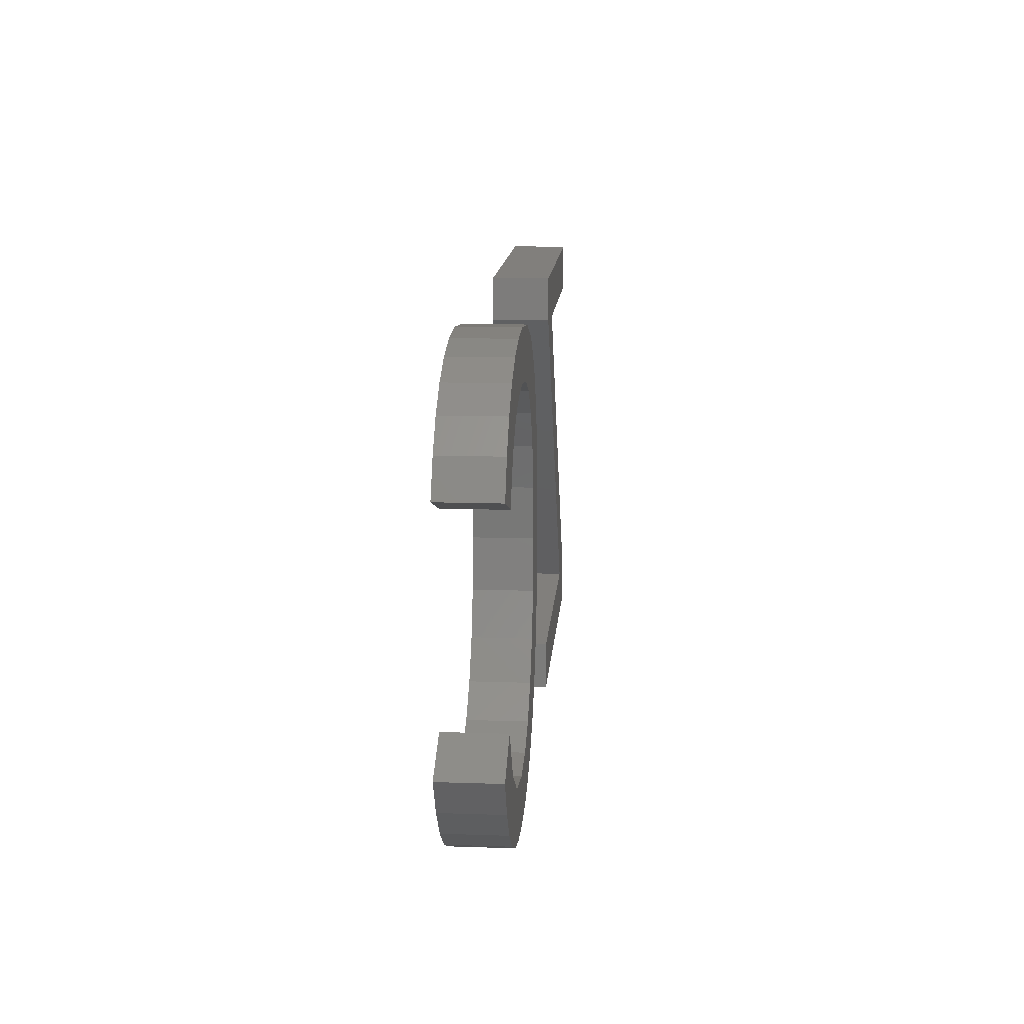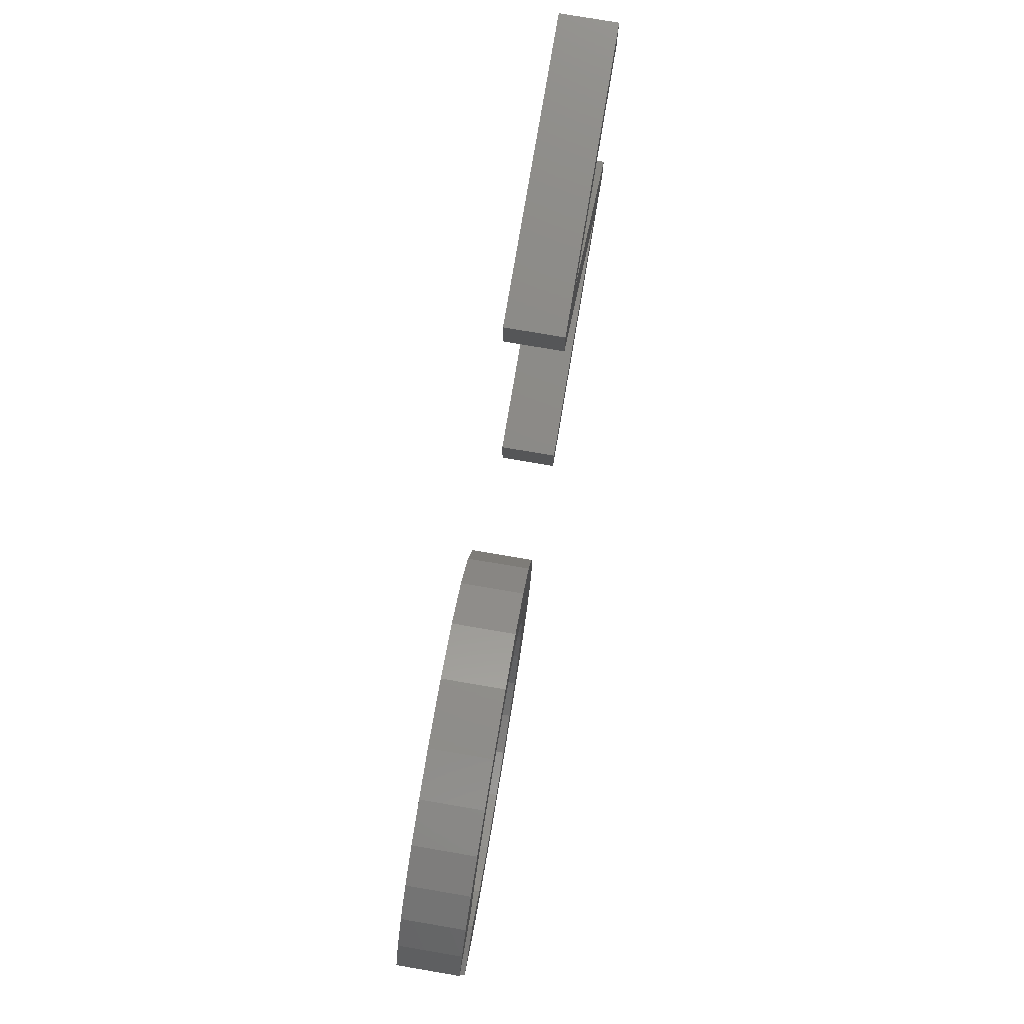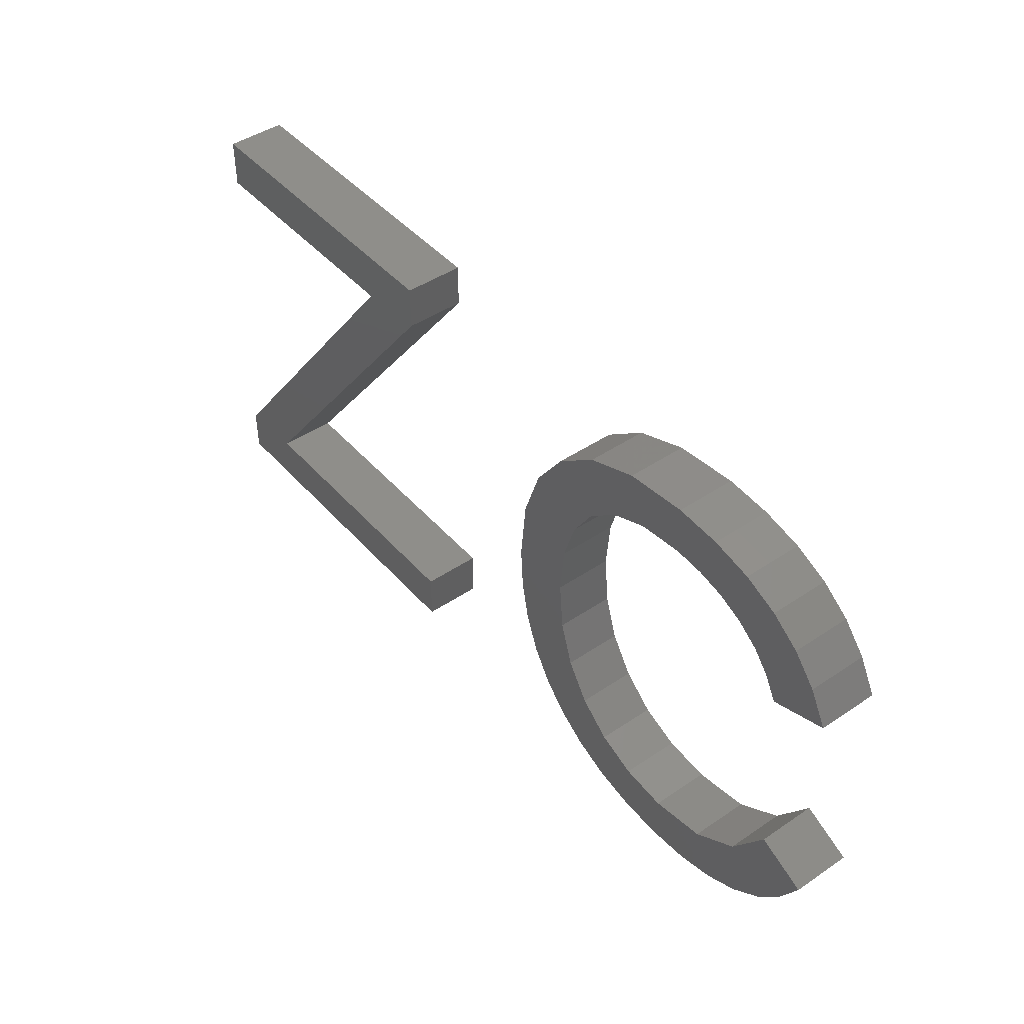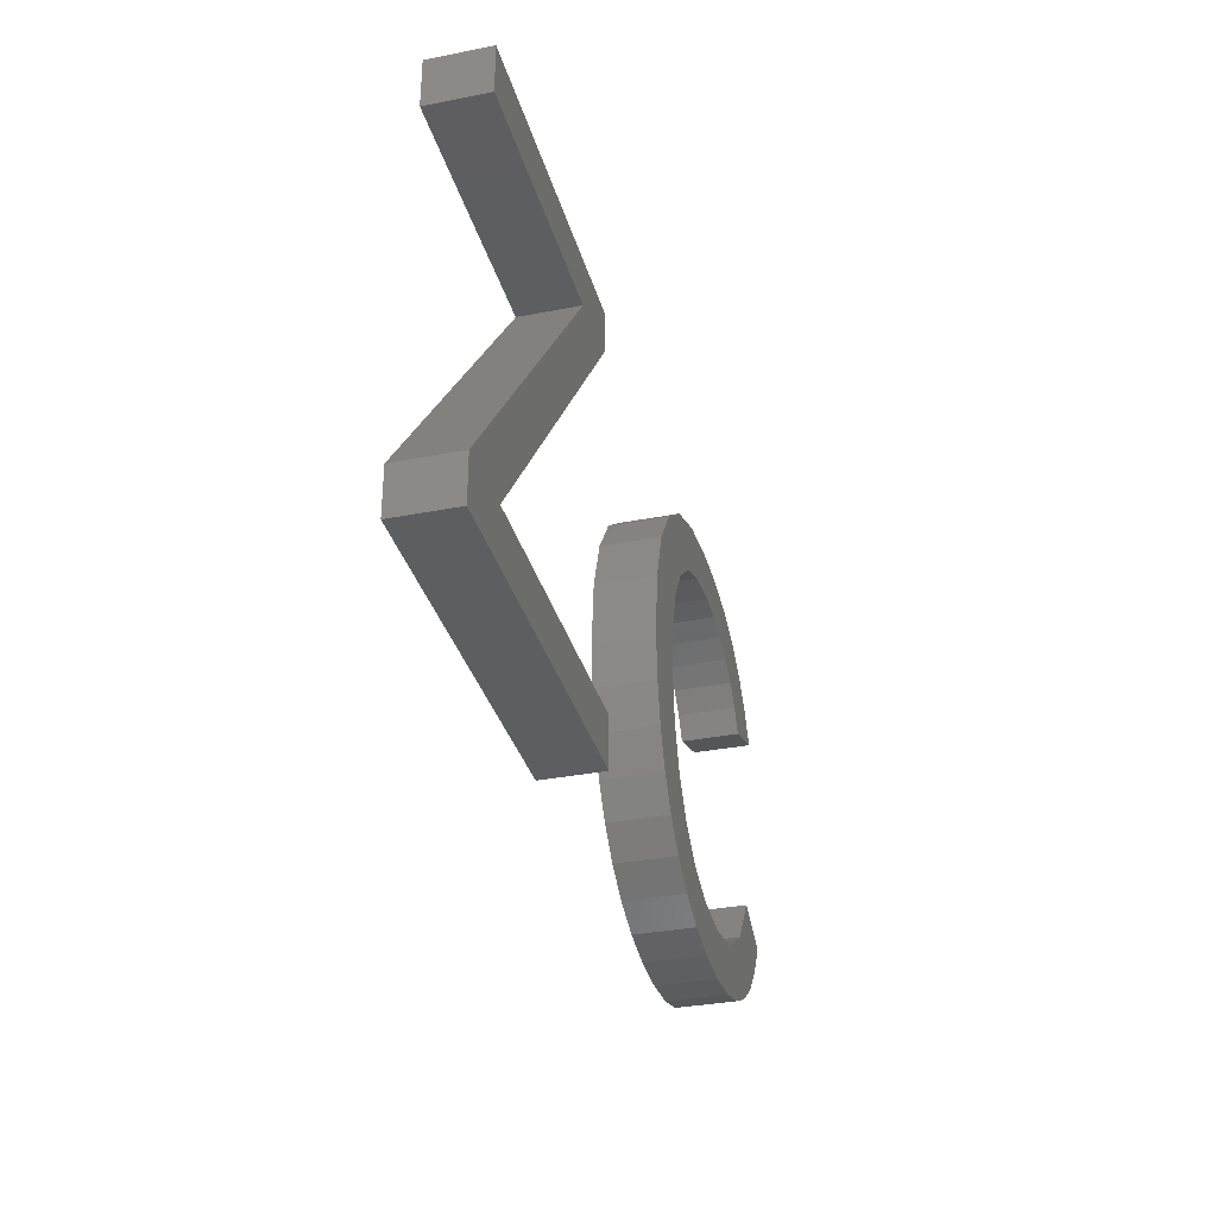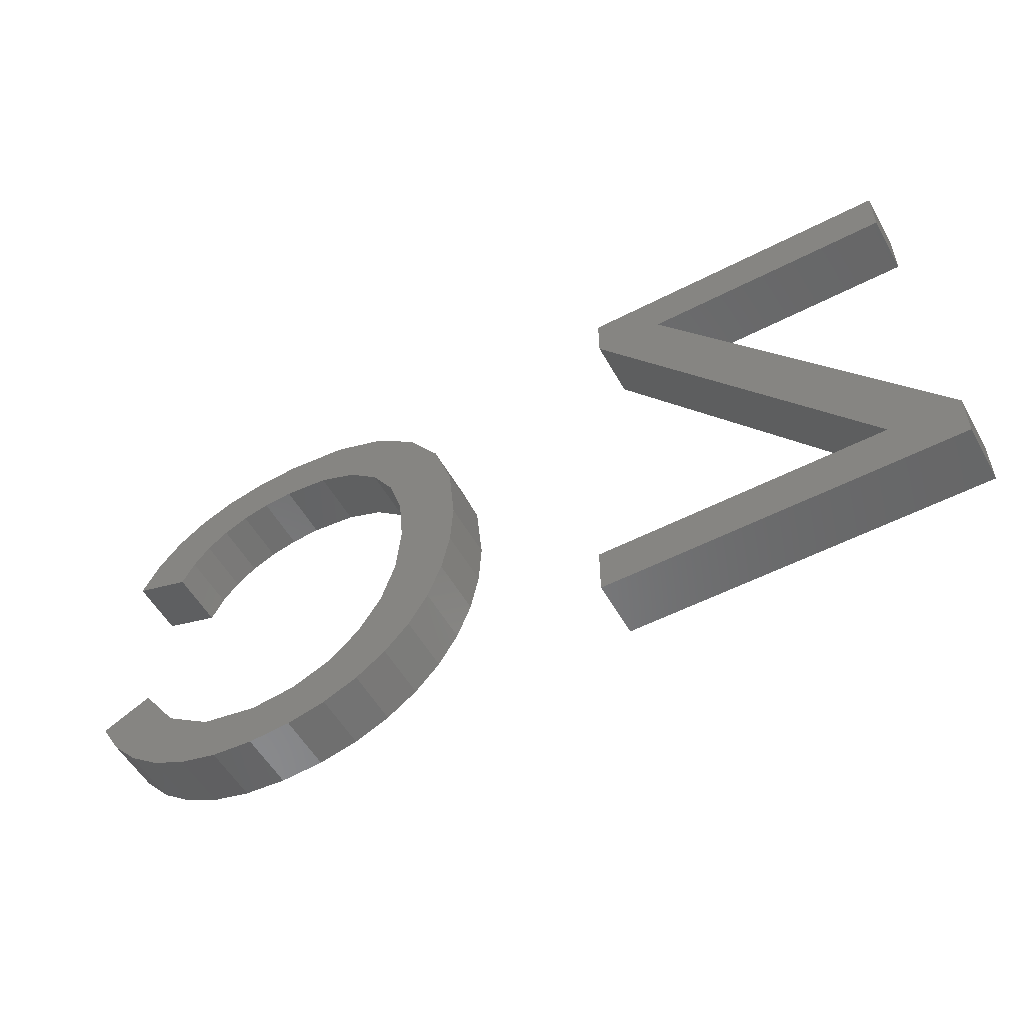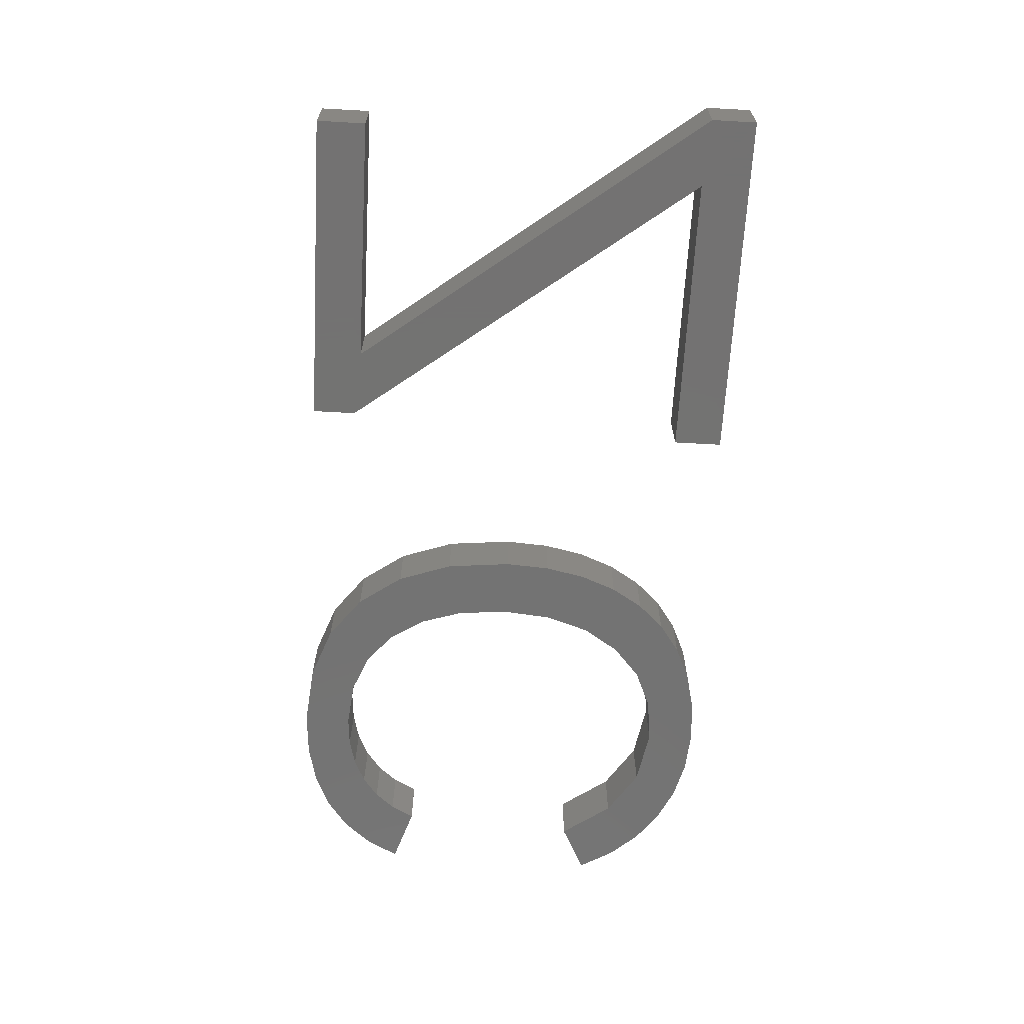
<metadata>
{"format":"stl","ext":"stl","renderer":"f3d","projection":"perspective","resolution":1024,"background":"white","views":[{"elev":13.7,"azim":94.3,"up":"+Y"},{"elev":77.9,"azim":99.6,"up":"+Y"},{"elev":44.6,"azim":51.8,"up":"+Y"},{"elev":-33.6,"azim":-75.1,"up":"+Y"},{"elev":-54.0,"azim":-151.1,"up":"+Y"},{"elev":-65.0,"azim":-93.2,"up":"+Z"}]}
</metadata>
<code>
# stl→obj: 120 verts, 232 faces
v 39.72 7.622 2
v 37.49 7.915 2
v 38.75 9.672 2
v 38.84 6.624 2
v 37.78 5.835 2
v 40.44 8.829 2
v 35.26 4.922 2
v 35.88 6.861 2
v 36.58 5.264 2
v 33.91 6.51 2
v 33.81 4.808 2
v 32.34 4.914 2
v 32.35 6.699 2
v 29.81 5.765 2
v 28.77 6.494 2
v 31.02 7.266 2
v 27.24 8.501 2
v 29.11 9.468 2
v 27.92 7.406 2
v 26.75 9.76 2
v 26.45 11.16 2
v 28.62 10.97 2
v 26.35 12.71 2
v 28.46 12.71 2
v 26.57 14.97 2
v 28.61 14.47 2
v 27.23 16.87 2
v 29.08 15.95 2
v 28.33 18.42 2
v 29.87 17.17 2
v 29.82 19.57 2
v 30.94 18.07 2
v 31.64 20.26 2
v 32.25 18.62 2
v 33.8 20.49 2
v 33.82 18.8 2
v 35.34 20.38 2
v 35.79 18.48 2
v 34.86 18.72 2
v 36.7 20.07 2
v 36.62 18.1 2
v 37.89 19.54 2
v 37.34 17.56 2
v 38.88 18.8 2
v 37.91 16.89 2
v 39.69 17.86 2
v 38.34 16.07 2
v 40.3 16.72 2
v 29.93 8.212 2
v 31.01 5.233 2
v 20.87 6.692 2
v 20.87 5 2
v 11.06 6.692 2
v 8.705 5 2
v 8.705 6.551 2
v 18.01 18.6 2
v 9.497 20.3 2
v 20.36 20.3 2
v 9.497 18.6 2
v 20.36 18.79 2
v 38.75 9.672 4
v 37.49 7.915 4
v 39.72 7.622 4
v 37.78 5.835 4
v 38.84 6.624 4
v 40.44 8.829 4
v 36.58 5.264 4
v 35.88 6.861 4
v 35.26 4.922 4
v 33.91 6.51 4
v 33.81 4.808 4
v 32.35 6.699 4
v 32.34 4.914 4
v 31.02 7.266 4
v 28.77 6.494 4
v 29.81 5.765 4
v 27.92 7.406 4
v 29.11 9.468 4
v 27.24 8.501 4
v 26.75 9.76 4
v 28.62 10.97 4
v 26.45 11.16 4
v 28.46 12.71 4
v 26.35 12.71 4
v 28.61 14.47 4
v 26.57 14.97 4
v 29.08 15.95 4
v 27.23 16.87 4
v 29.87 17.17 4
v 28.33 18.42 4
v 30.94 18.07 4
v 29.82 19.57 4
v 31.64 20.26 4
v 33.82 18.8 4
v 33.8 20.49 4
v 32.25 18.62 4
v 34.86 18.72 4
v 35.79 18.48 4
v 35.34 20.38 4
v 36.62 18.1 4
v 36.7 20.07 4
v 37.34 17.56 4
v 37.89 19.54 4
v 37.91 16.89 4
v 38.88 18.8 4
v 39.69 17.86 4
v 38.34 16.07 4
v 40.3 16.72 4
v 29.93 8.212 4
v 31.01 5.233 4
v 11.06 6.692 4
v 20.87 5 4
v 20.87 6.692 4
v 8.705 6.551 4
v 8.705 5 4
v 20.36 20.3 4
v 9.497 20.3 4
v 18.01 18.6 4
v 9.497 18.6 4
v 20.36 18.79 4
f 1 2 3
f 4 5 2
f 4 2 1
f 3 6 1
f 7 8 9
f 7 10 8
f 8 5 9
f 2 5 8
f 7 11 10
f 10 12 13
f 14 15 16
f 17 18 19
f 17 20 18
f 20 21 22
f 21 23 24
f 23 25 26
f 25 27 28
f 28 29 30
f 30 31 32
f 32 31 33
f 34 35 36
f 37 38 39
f 40 41 38
f 42 43 41
f 44 45 43
f 44 46 45
f 45 46 47
f 47 46 48
f 42 44 43
f 40 42 41
f 37 40 38
f 35 37 39
f 36 35 39
f 34 33 35
f 34 32 33
f 30 29 31
f 28 27 29
f 26 25 28
f 24 23 26
f 22 21 24
f 18 20 22
f 19 18 49
f 15 19 49
f 16 15 49
f 50 14 16
f 13 50 16
f 13 12 50
f 10 11 12
f 51 52 53
f 53 54 55
f 56 57 58
f 56 59 57
f 60 53 56
f 60 56 58
f 53 52 54
f 53 55 56
f 61 62 63
f 62 64 65
f 63 62 65
f 63 66 61
f 67 68 69
f 68 70 69
f 67 64 68
f 68 64 62
f 70 71 69
f 72 73 70
f 74 75 76
f 77 78 79
f 78 80 79
f 81 82 80
f 83 84 82
f 85 86 84
f 87 88 86
f 89 90 87
f 91 92 89
f 93 92 91
f 94 95 96
f 97 98 99
f 98 100 101
f 100 102 103
f 102 104 105
f 104 106 105
f 107 106 104
f 108 106 107
f 102 105 103
f 100 103 101
f 98 101 99
f 97 99 95
f 97 95 94
f 95 93 96
f 93 91 96
f 92 90 89
f 90 88 87
f 87 86 85
f 85 84 83
f 83 82 81
f 81 80 78
f 109 78 77
f 109 77 75
f 109 75 74
f 74 76 110
f 74 110 72
f 110 73 72
f 73 71 70
f 111 112 113
f 114 115 111
f 116 117 118
f 117 119 118
f 118 111 120
f 116 118 120
f 115 112 111
f 118 114 111
f 9 69 7
f 9 67 69
f 5 67 9
f 5 64 67
f 4 64 5
f 4 65 64
f 1 65 4
f 1 63 65
f 6 63 1
f 6 66 63
f 3 66 6
f 3 61 66
f 2 61 3
f 2 62 61
f 8 62 2
f 8 68 62
f 10 68 8
f 10 70 68
f 13 70 10
f 13 72 70
f 16 72 13
f 16 74 72
f 49 74 16
f 49 109 74
f 18 109 49
f 18 78 109
f 22 78 18
f 22 81 78
f 24 81 22
f 24 83 81
f 26 83 24
f 26 85 83
f 28 85 26
f 28 87 85
f 30 87 28
f 30 89 87
f 32 89 30
f 32 91 89
f 34 91 32
f 34 96 91
f 36 96 34
f 36 94 96
f 39 94 36
f 39 97 94
f 38 97 39
f 38 98 97
f 41 98 38
f 41 100 98
f 43 100 41
f 43 102 100
f 45 102 43
f 45 104 102
f 47 104 45
f 47 107 104
f 48 107 47
f 48 108 107
f 46 108 48
f 46 106 108
f 44 106 46
f 44 105 106
f 42 105 44
f 42 103 105
f 40 103 42
f 40 101 103
f 37 101 40
f 37 99 101
f 35 99 37
f 35 95 99
f 33 95 35
f 33 93 95
f 31 93 33
f 31 92 93
f 29 92 31
f 29 90 92
f 27 90 29
f 27 88 90
f 25 88 27
f 25 86 88
f 23 86 25
f 23 84 86
f 21 84 23
f 21 82 84
f 20 82 21
f 20 80 82
f 17 80 20
f 17 79 80
f 19 79 17
f 19 77 79
f 15 77 19
f 15 75 77
f 14 75 15
f 14 76 75
f 50 76 14
f 50 110 76
f 12 110 50
f 12 73 110
f 11 73 12
f 11 71 73
f 7 71 11
f 7 69 71
f 53 113 51
f 53 111 113
f 60 111 53
f 60 120 111
f 58 120 60
f 58 116 120
f 57 116 58
f 57 117 116
f 59 117 57
f 59 119 117
f 56 119 59
f 56 118 119
f 55 118 56
f 55 114 118
f 54 114 55
f 54 115 114
f 52 115 54
f 52 112 115
f 51 112 52
f 51 113 112

</code>
